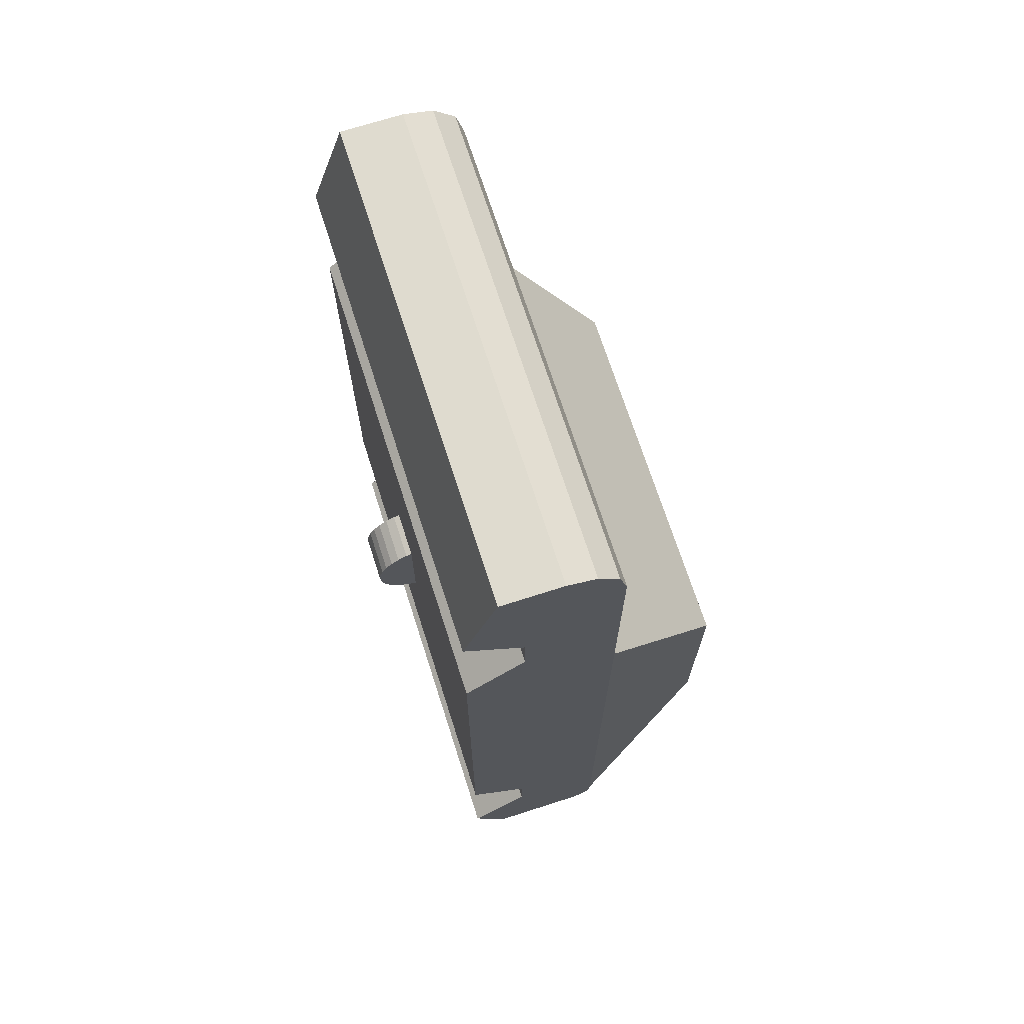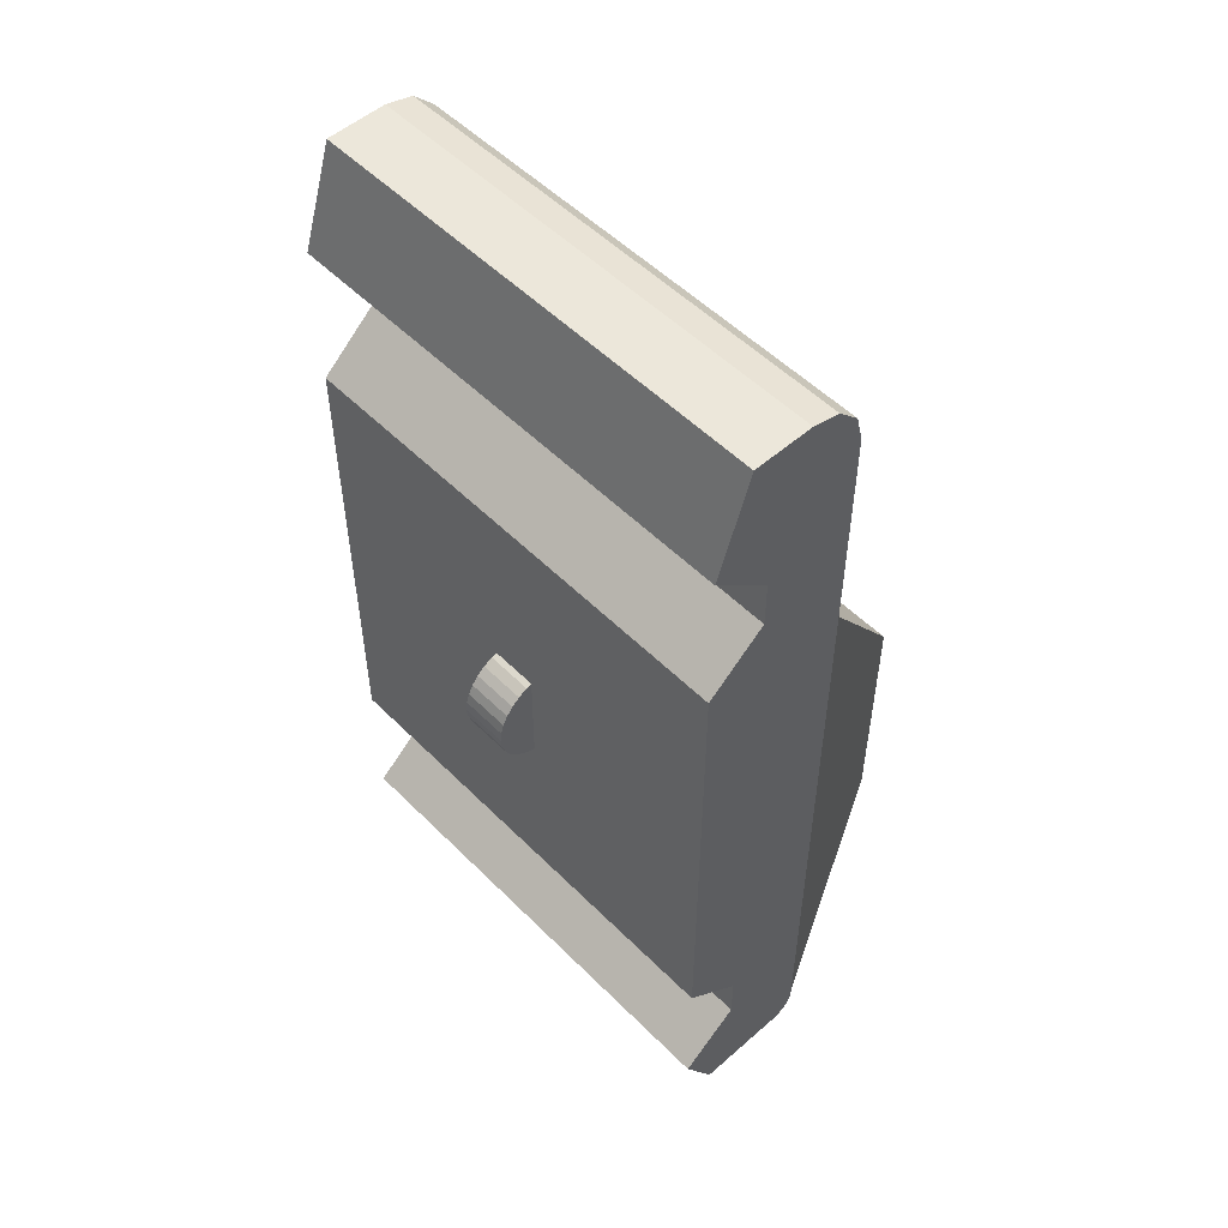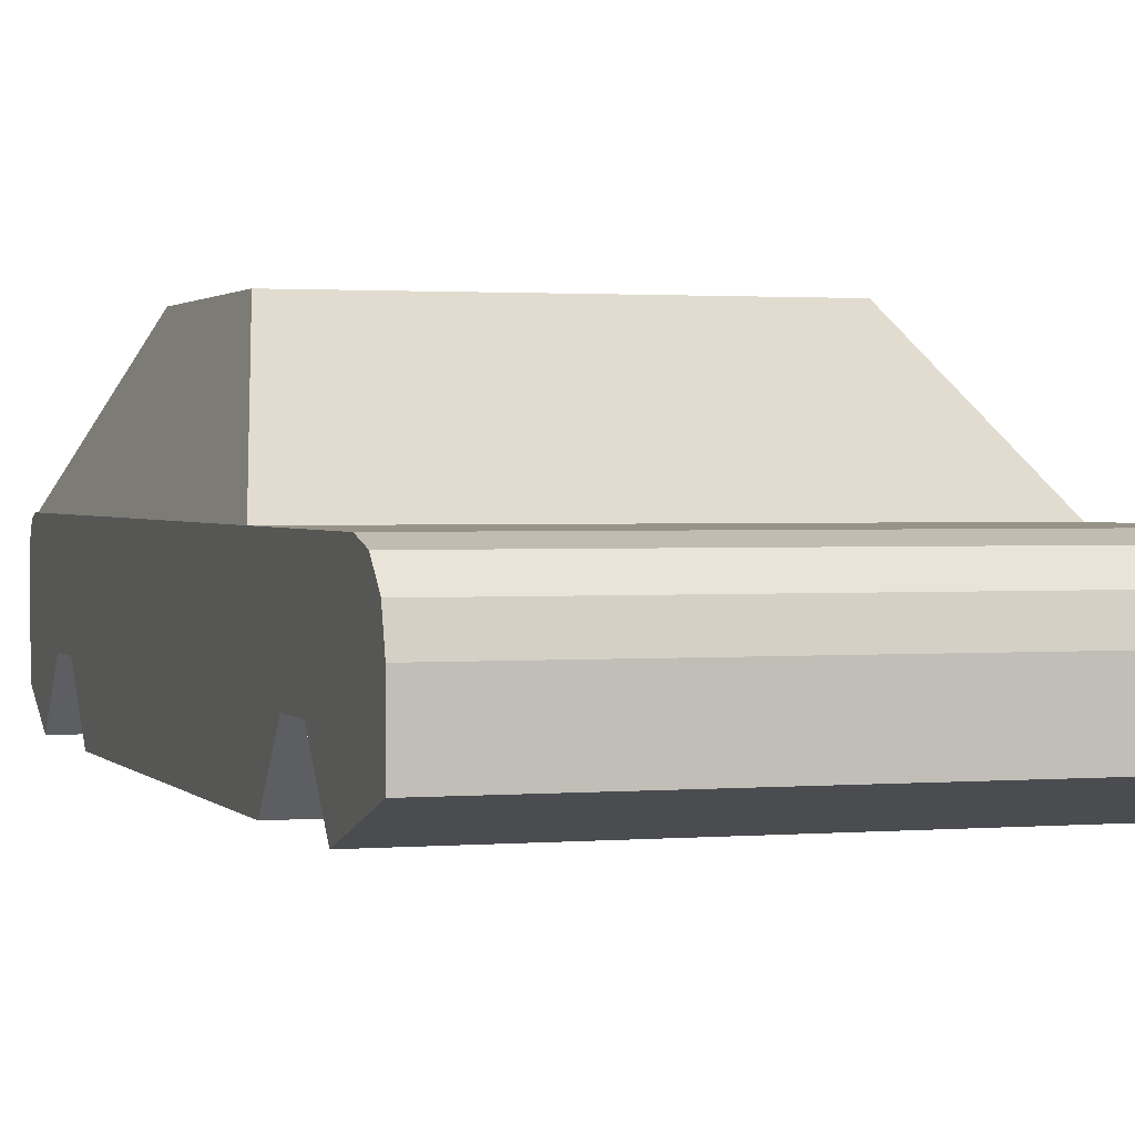
<metadata>
{"format":"obj","ext":"obj","renderer":"f3d","projection":"perspective","resolution":1024,"background":"white","views":[{"elev":70.3,"azim":72.2,"up":"+Z"},{"elev":52.7,"azim":46.8,"up":"+Z"},{"elev":1.5,"azim":-17.9,"up":"+Y"}]}
</metadata>
<code>
o Cube.004
v -0.09882 0 0.2256
v 0.09882 0 0.2256
v 0.09882 -0.04401 0.2212
v -0.09882 -0.04401 0.2212
v 0.09882 -0.08632 0.2084
v -0.09882 -0.08632 0.2084
v 0.09882 -0.1253 0.1876
v -0.09882 -0.1253 0.1876
v 0.09882 -0.1595 0.1595
v -0.09882 -0.1595 0.1595
v 0.09882 -0.1876 0.1253
v -0.09882 -0.1876 0.1253
v 0.09882 -0.2084 0.08632
v -0.09882 -0.2084 0.08632
v 0.09882 -0.2212 0.04401
v -0.09882 -0.2212 0.04401
v 0.09882 -0.2256 -0
v -0.09882 -0.2256 -0
v 0.09882 -0.2212 -0.04401
v -0.09882 -0.2212 -0.04401
v 0.09882 -0.2084 -0.08632
v -0.09882 -0.2084 -0.08632
v 0.09882 -0.1876 -0.1253
v -0.09882 -0.1876 -0.1253
v 0.09882 -0.1595 -0.1595
v -0.09882 -0.1595 -0.1595
v 0.09882 -0.1253 -0.1876
v -0.09882 -0.1253 -0.1876
v 0.09882 -0.08632 -0.2084
v -0.09882 -0.08632 -0.2084
v 0.09882 -0.04401 -0.2212
v -0.09882 -0.04401 -0.2212
v 0.09882 0 -0.2256
v -0.09882 0 -0.2256
v 0.09882 0.04401 -0.2212
v -0.09882 0.04401 -0.2212
v 0.09882 0.08632 -0.2084
v -0.09882 0.08632 -0.2084
v 0.09882 0.1253 -0.1876
v -0.09882 0.1253 -0.1876
v 0.09882 0.1595 -0.1595
v -0.09882 0.1595 -0.1595
v 0.09882 0.1876 -0.1253
v -0.09882 0.1876 -0.1253
v 0.09882 0.2084 -0.08632
v -0.09882 0.2084 -0.08632
v 0.09882 0.2212 -0.04401
v -0.09882 0.2212 -0.04401
v 0.09882 0.2256 0
v -0.09882 0.2256 0
v 0.09882 0.2212 0.04401
v -0.09882 0.2212 0.04401
v 0.09882 0.2084 0.08632
v -0.09882 0.2084 0.08632
v 0.09882 0.1876 0.1253
v -0.09882 0.1876 0.1253
v 0.09882 0.1595 0.1595
v -0.09882 0.1595 0.1595
v 0.09882 0.1253 0.1876
v -0.09882 0.1253 0.1876
v 0.09882 0.08632 0.2084
v -0.09882 0.08632 0.2084
v 0.09882 0.04401 0.2212
v -0.09882 0.04401 0.2212
f 30 22 6
f 60 61 59
f 58 59 57
f 56 57 55
f 54 55 53
f 52 53 51
f 50 51 49
f 48 49 47
f 45 48 47
f 44 45 43
f 41 44 43
f 39 42 41
f 38 39 37
f 36 37 35
f 34 35 33
f 32 33 31
f 30 31 29
f 28 29 27
f 26 27 25
f 24 25 23
f 22 23 21
f 20 21 19
f 17 20 19
f 16 17 15
f 13 16 15
f 12 13 11
f 10 11 9
f 8 9 7
f 31 55 63
f 6 7 5
f 64 2 63
f 4 5 3
f 1 3 2
f 62 63 61
f 6 4 1
f 1 64 6
f 62 60 54
f 58 56 54
f 54 52 50
f 50 48 46
f 46 44 42
f 42 40 46
f 38 36 34
f 34 32 38
f 30 28 22
f 26 24 22
f 22 20 18
f 18 16 22
f 14 12 6
f 10 8 6
f 6 64 62
f 60 58 54
f 54 50 38
f 46 40 38
f 38 32 30
f 28 26 22
f 22 16 14
f 12 10 6
f 6 62 54
f 50 46 38
f 38 30 6
f 22 14 6
f 6 54 38
f 60 62 61
f 58 60 59
f 56 58 57
f 54 56 55
f 52 54 53
f 50 52 51
f 48 50 49
f 45 46 48
f 44 46 45
f 41 42 44
f 39 40 42
f 38 40 39
f 36 38 37
f 34 36 35
f 32 34 33
f 30 32 31
f 28 30 29
f 26 28 27
f 24 26 25
f 22 24 23
f 20 22 21
f 17 18 20
f 16 18 17
f 13 14 16
f 12 14 13
f 10 12 11
f 8 10 9
f 63 2 3
f 3 5 7
f 7 9 11
f 11 13 15
f 15 17 19
f 19 21 15
f 23 25 27
f 27 29 31
f 31 33 35
f 35 37 39
f 39 41 43
f 43 45 47
f 47 49 51
f 51 53 47
f 55 57 59
f 59 61 63
f 63 3 7
f 7 11 15
f 15 21 23
f 23 27 15
f 31 35 47
f 39 43 47
f 47 53 55
f 55 59 63
f 63 7 31
f 15 27 31
f 35 39 47
f 47 55 31
f 7 15 31
f 6 8 7
f 64 1 2
f 4 6 5
f 1 4 3
f 62 64 63
o Cube.003
v 0.09882 0 0.2256
v -0.09882 0 0.2256
v 0.09882 -0.04401 0.2212
v -0.09882 -0.04401 0.2212
v 0.09882 -0.08632 0.2084
v -0.09882 -0.08632 0.2084
v 0.09882 -0.1253 0.1876
v -0.09882 -0.1253 0.1876
v 0.09882 -0.1595 0.1595
v -0.09882 -0.1595 0.1595
v 0.09882 -0.1876 0.1253
v -0.09882 -0.1876 0.1253
v 0.09882 -0.2084 0.08632
v -0.09882 -0.2084 0.08632
v 0.09882 -0.2212 0.04401
v -0.09882 -0.2212 0.04401
v 0.09882 -0.2256 0
v -0.09882 -0.2256 0
v 0.09882 -0.2212 -0.04401
v -0.09882 -0.2212 -0.04401
v 0.09882 -0.2084 -0.08632
v -0.09882 -0.2084 -0.08632
v 0.09882 -0.1876 -0.1253
v -0.09882 -0.1876 -0.1253
v 0.09882 -0.1595 -0.1595
v -0.09882 -0.1595 -0.1595
v 0.09882 -0.1253 -0.1876
v -0.09882 -0.1253 -0.1876
v 0.09882 -0.08632 -0.2084
v -0.09882 -0.08632 -0.2084
v 0.09882 -0.04401 -0.2212
v -0.09882 -0.04401 -0.2212
v 0.09882 0 -0.2256
v -0.09882 0 -0.2256
v 0.09882 0.04401 -0.2212
v -0.09882 0.04401 -0.2212
v 0.09882 0.08632 -0.2084
v -0.09882 0.08632 -0.2084
v 0.09882 0.1253 -0.1876
v -0.09882 0.1253 -0.1876
v 0.09882 0.1595 -0.1595
v -0.09882 0.1595 -0.1595
v 0.09882 0.1876 -0.1253
v -0.09882 0.1876 -0.1253
v 0.09882 0.2084 -0.08632
v -0.09882 0.2084 -0.08632
v 0.09882 0.2212 -0.04401
v -0.09882 0.2212 -0.04401
v 0.09882 0.2256 0
v -0.09882 0.2256 0
v 0.09882 0.2212 0.04401
v -0.09882 0.2212 0.04401
v 0.09882 0.2084 0.08632
v -0.09882 0.2084 0.08632
v 0.09882 0.1876 0.1253
v -0.09882 0.1876 0.1253
v 0.09882 0.1595 0.1595
v -0.09882 0.1595 0.1595
v 0.09882 0.1253 0.1876
v -0.09882 0.1253 0.1876
v 0.09882 0.08632 0.2084
v -0.09882 0.08632 0.2084
v 0.09882 0.04401 0.2212
v -0.09882 0.04401 0.2212
f 66 67 65
f 68 69 67
f 70 71 69
f 72 73 71
f 74 75 73
f 76 77 75
f 78 79 77
f 80 81 79
f 81 84 83
f 84 85 83
f 86 87 85
f 88 89 87
f 90 91 89
f 92 93 91
f 94 95 93
f 96 97 95
f 98 99 97
f 100 101 99
f 102 103 101
f 103 106 105
f 106 107 105
f 108 109 107
f 110 111 109
f 112 113 111
f 114 115 113
f 116 117 115
f 118 119 117
f 120 121 119
f 122 123 121
f 124 125 123
f 94 86 70
f 126 127 125
f 128 65 127
f 95 119 127
f 66 68 67
f 68 70 69
f 70 72 71
f 72 74 73
f 74 76 75
f 76 78 77
f 78 80 79
f 80 82 81
f 81 82 84
f 84 86 85
f 86 88 87
f 88 90 89
f 90 92 91
f 92 94 93
f 94 96 95
f 96 98 97
f 98 100 99
f 100 102 101
f 102 104 103
f 103 104 106
f 106 108 107
f 108 110 109
f 110 112 111
f 112 114 113
f 114 116 115
f 116 118 117
f 118 120 119
f 120 122 121
f 122 124 123
f 124 126 125
f 70 68 66
f 66 128 70
f 126 124 122
f 122 120 126
f 118 116 114
f 114 112 110
f 110 108 106
f 106 104 110
f 102 100 98
f 98 96 102
f 94 92 86
f 90 88 86
f 86 84 82
f 82 80 86
f 78 76 74
f 74 72 78
f 70 128 126
f 126 120 118
f 118 114 102
f 110 104 102
f 102 96 94
f 92 90 86
f 86 80 78
f 78 72 70
f 70 126 102
f 114 110 102
f 102 94 70
f 86 78 70
f 126 118 102
f 126 128 127
f 128 66 65
f 127 65 67
f 67 69 71
f 71 73 75
f 75 77 71
f 79 81 83
f 83 85 79
f 87 89 91
f 91 93 95
f 95 97 99
f 99 101 103
f 103 105 107
f 107 109 111
f 111 113 115
f 115 117 111
f 119 121 123
f 123 125 119
f 127 67 71
f 71 77 79
f 79 85 87
f 87 91 79
f 95 99 103
f 103 107 95
f 111 117 119
f 119 125 127
f 127 71 95
f 79 91 95
f 95 107 111
f 111 119 95
f 71 79 95
o Cube.002_Cube.001
v 0.09882 0 -0.2256
v -0.09882 0 -0.2256
v -0.09882 -0.04401 -0.2212
v 0.09882 -0.04401 -0.2212
v -0.09882 -0.08632 -0.2084
v 0.09882 -0.08632 -0.2084
v -0.09882 -0.1253 -0.1876
v 0.09882 -0.1253 -0.1876
v -0.09882 -0.1595 -0.1595
v 0.09882 -0.1595 -0.1595
v -0.09882 -0.1876 -0.1253
v 0.09882 -0.1876 -0.1253
v -0.09882 -0.2084 -0.08632
v 0.09882 -0.2084 -0.08632
v -0.09882 -0.2212 -0.04401
v 0.09882 -0.2212 -0.04401
v -0.09882 -0.2256 -0
v 0.09882 -0.2256 -0
v -0.09882 -0.2212 0.04401
v 0.09882 -0.2212 0.04401
v -0.09882 -0.2084 0.08632
v 0.09882 -0.2084 0.08632
v -0.09882 -0.1876 0.1253
v 0.09882 -0.1876 0.1253
v -0.09882 -0.1595 0.1595
v 0.09882 -0.1595 0.1595
v -0.09882 -0.1253 0.1876
v 0.09882 -0.1253 0.1876
v -0.09882 -0.08632 0.2084
v 0.09882 -0.08632 0.2084
v -0.09882 -0.04401 0.2212
v 0.09882 -0.04401 0.2212
v -0.09882 0 0.2256
v 0.09882 0 0.2256
v -0.09882 0.04401 0.2212
v 0.09882 0.04401 0.2212
v -0.09882 0.08632 0.2084
v 0.09882 0.08632 0.2084
v -0.09882 0.1253 0.1876
v 0.09882 0.1253 0.1876
v -0.09882 0.1595 0.1595
v 0.09882 0.1595 0.1595
v -0.09882 0.1876 0.1253
v 0.09882 0.1876 0.1253
v -0.09882 0.2084 0.08632
v 0.09882 0.2084 0.08632
v -0.09882 0.2212 0.04401
v 0.09882 0.2212 0.04401
v -0.09882 0.2256 -0
v 0.09882 0.2256 -0
v -0.09882 0.2212 -0.04401
v 0.09882 0.2212 -0.04401
v -0.09882 0.2084 -0.08632
v 0.09882 0.2084 -0.08632
v -0.09882 0.1876 -0.1253
v 0.09882 0.1876 -0.1253
v -0.09882 0.1595 -0.1595
v 0.09882 0.1595 -0.1595
v -0.09882 0.1253 -0.1876
v 0.09882 0.1253 -0.1876
v -0.09882 0.08632 -0.2084
v 0.09882 0.08632 -0.2084
v -0.09882 0.04401 -0.2212
v 0.09882 0.04401 -0.2212
f 158 150 134
f 188 189 187
f 186 187 185
f 184 185 183
f 182 183 181
f 180 181 179
f 178 179 177
f 176 177 175
f 174 175 173
f 172 173 171
f 170 171 169
f 168 169 167
f 166 167 165
f 163 166 165
f 162 163 161
f 160 161 159
f 157 160 159
f 156 157 155
f 154 155 153
f 152 153 151
f 149 152 151
f 147 150 149
f 146 147 145
f 143 146 145
f 142 143 141
f 140 141 139
f 138 139 137
f 136 137 135
f 159 183 191
f 134 135 133
f 192 130 191
f 132 133 131
f 129 131 130
f 190 191 189
f 134 132 129
f 129 192 134
f 190 188 182
f 186 184 182
f 182 180 178
f 178 176 174
f 174 172 166
f 170 168 166
f 166 164 162
f 162 160 166
f 158 156 150
f 154 152 150
f 150 148 146
f 146 144 150
f 142 140 134
f 138 136 134
f 134 192 190
f 188 186 182
f 182 178 166
f 172 170 166
f 166 160 158
f 156 154 150
f 150 144 142
f 140 138 134
f 134 190 182
f 178 174 166
f 166 158 134
f 150 142 134
f 134 182 166
f 188 190 189
f 186 188 187
f 184 186 185
f 182 184 183
f 180 182 181
f 178 180 179
f 176 178 177
f 174 176 175
f 172 174 173
f 170 172 171
f 168 170 169
f 166 168 167
f 163 164 166
f 162 164 163
f 160 162 161
f 157 158 160
f 156 158 157
f 154 156 155
f 152 154 153
f 149 150 152
f 147 148 150
f 146 148 147
f 143 144 146
f 142 144 143
f 140 142 141
f 138 140 139
f 136 138 137
f 191 130 131
f 131 133 135
f 135 137 139
f 139 141 143
f 143 145 147
f 147 149 143
f 151 153 155
f 155 157 159
f 159 161 163
f 163 165 167
f 167 169 171
f 171 173 175
f 175 177 179
f 179 181 175
f 183 185 187
f 187 189 191
f 191 131 135
f 135 139 143
f 143 149 151
f 151 155 143
f 159 163 167
f 167 171 159
f 175 181 183
f 183 187 191
f 191 135 159
f 143 155 159
f 159 171 175
f 175 183 159
f 135 143 159
f 134 136 135
f 192 129 130
f 132 134 133
f 129 132 131
f 190 192 191
o Cube.001_Cube.000
v -0.09882 0 -0.2256
v 0.09882 0 -0.2256
v -0.09882 -0.04401 -0.2212
v 0.09882 -0.04401 -0.2212
v -0.09882 -0.08632 -0.2084
v 0.09882 -0.08632 -0.2084
v -0.09882 -0.1253 -0.1876
v 0.09882 -0.1253 -0.1876
v -0.09882 -0.1595 -0.1595
v 0.09882 -0.1595 -0.1595
v -0.09882 -0.1876 -0.1253
v 0.09882 -0.1876 -0.1253
v -0.09882 -0.2084 -0.08632
v 0.09882 -0.2084 -0.08632
v -0.09882 -0.2212 -0.04401
v 0.09882 -0.2212 -0.04401
v -0.09882 -0.2256 -0
v 0.09882 -0.2256 -0
v -0.09882 -0.2212 0.04401
v 0.09882 -0.2212 0.04401
v -0.09882 -0.2084 0.08632
v 0.09882 -0.2084 0.08632
v -0.09882 -0.1876 0.1253
v 0.09882 -0.1876 0.1253
v -0.09882 -0.1595 0.1595
v 0.09882 -0.1595 0.1595
v -0.09882 -0.1253 0.1876
v 0.09882 -0.1253 0.1876
v -0.09882 -0.08632 0.2084
v 0.09882 -0.08632 0.2084
v -0.09882 -0.04401 0.2212
v 0.09882 -0.04401 0.2212
v -0.09882 0 0.2256
v 0.09882 0 0.2256
v -0.09882 0.04401 0.2212
v 0.09882 0.04401 0.2212
v -0.09882 0.08632 0.2084
v 0.09882 0.08632 0.2084
v -0.09882 0.1253 0.1876
v 0.09882 0.1253 0.1876
v -0.09882 0.1595 0.1595
v 0.09882 0.1595 0.1595
v -0.09882 0.1876 0.1253
v 0.09882 0.1876 0.1253
v -0.09882 0.2084 0.08632
v 0.09882 0.2084 0.08632
v -0.09882 0.2212 0.04401
v 0.09882 0.2212 0.04401
v -0.09882 0.2256 -0
v 0.09882 0.2256 -0
v -0.09882 0.2212 -0.04401
v 0.09882 0.2212 -0.04401
v -0.09882 0.2084 -0.08632
v 0.09882 0.2084 -0.08632
v -0.09882 0.1876 -0.1253
v 0.09882 0.1876 -0.1253
v -0.09882 0.1595 -0.1595
v 0.09882 0.1595 -0.1595
v -0.09882 0.1253 -0.1876
v 0.09882 0.1253 -0.1876
v -0.09882 0.08632 -0.2084
v 0.09882 0.08632 -0.2084
v -0.09882 0.04401 -0.2212
v 0.09882 0.04401 -0.2212
f 194 195 193
f 196 197 195
f 198 199 197
f 200 201 199
f 202 203 201
f 204 205 203
f 206 207 205
f 208 209 207
f 210 211 209
f 212 213 211
f 214 215 213
f 216 217 215
f 218 219 217
f 220 221 219
f 222 223 221
f 224 225 223
f 226 227 225
f 228 229 227
f 230 231 229
f 232 233 231
f 234 235 233
f 236 237 235
f 237 240 239
f 240 241 239
f 242 243 241
f 244 245 243
f 246 247 245
f 248 249 247
f 250 251 249
f 252 253 251
f 230 214 198
f 254 255 253
f 256 193 255
f 223 239 255
f 194 196 195
f 196 198 197
f 198 200 199
f 200 202 201
f 202 204 203
f 204 206 205
f 206 208 207
f 208 210 209
f 210 212 211
f 212 214 213
f 214 216 215
f 216 218 217
f 218 220 219
f 220 222 221
f 222 224 223
f 224 226 225
f 226 228 227
f 228 230 229
f 230 232 231
f 232 234 233
f 234 236 235
f 236 238 237
f 237 238 240
f 240 242 241
f 242 244 243
f 244 246 245
f 246 248 247
f 248 250 249
f 250 252 251
f 252 254 253
f 198 196 254
f 194 256 254
f 254 252 250
f 250 248 246
f 246 244 242
f 242 240 238
f 238 236 234
f 234 232 238
f 230 228 226
f 226 224 230
f 222 220 218
f 218 216 214
f 214 212 210
f 210 208 214
f 206 204 202
f 202 200 198
f 196 194 254
f 254 250 198
f 246 242 230
f 238 232 230
f 230 224 222
f 222 218 230
f 214 208 206
f 206 202 214
f 198 250 246
f 242 238 230
f 230 218 214
f 214 202 198
f 198 246 230
f 254 256 255
f 256 194 193
f 255 193 195
f 195 197 199
f 199 201 207
f 203 205 207
f 207 209 215
f 211 213 215
f 215 217 219
f 219 221 223
f 223 225 231
f 227 229 231
f 231 233 235
f 235 237 231
f 239 241 243
f 243 245 247
f 247 249 255
f 251 253 255
f 255 195 199
f 201 203 207
f 209 211 215
f 215 219 223
f 225 227 231
f 231 237 239
f 239 243 255
f 249 251 255
f 255 199 223
f 207 215 223
f 223 231 239
f 243 247 255
f 199 207 223
o Cube_Cube.002
v -0.9957 0.07653 2.085
v -0.9957 0.07653 -1.895
v 1.004 0.07653 2.085
v 1.004 0.07653 -1.895
v -0.7953 1.126 0.1075
v 0.8038 1.126 0.1075
v 1.004 0.5703 0.9282
v -0.9957 0.5703 0.9282
v -0.7953 1.126 -0.8938
v 0.8038 1.126 -0.8938
v -0.9957 0.5703 -1.755
v 1.004 0.5703 -1.755
v -0.9957 0.33 2.085
v -0.9957 0.5703 1.844
v -0.9957 0.4501 2.053
v -0.9957 0.5381 1.965
v 1.004 0.5703 1.844
v 1.004 0.33 2.085
v 1.004 0.5381 1.965
v 1.004 0.4501 2.053
v -0.9957 0.5703 -1.797
v -0.9957 0.4719 -1.895
v -0.9957 0.5571 -1.846
v -0.9957 0.5211 -1.882
v 1.004 0.4719 -1.895
v 1.004 0.5703 -1.797
v 1.004 0.5211 -1.882
v 1.004 0.5571 -1.846
v -0.9957 -0.0623 -1.646
v -0.9957 0.1829 -1.437
v -0.9957 0.1829 -1.228
v -0.9957 -0.0623 -1.018
v -0.9957 -0.0623 1.027
v -0.9957 0.1829 1.237
v -0.9957 0.1829 1.446
v -0.9957 -0.0623 1.655
v 1.004 -0.0623 1.655
v 1.004 0.1829 1.446
v 1.004 0.1829 1.237
v 1.004 -0.0623 1.027
v 1.004 -0.0623 -1.018
v 1.004 0.1829 -1.228
v 1.004 0.1829 -1.437
v 1.004 -0.0623 -1.646
f 263 266 262
f 264 273 263
f 293 257 292
f 278 260 258
f 265 262 266
f 261 263 262
f 267 266 268
f 264 265 267
f 270 275 273
f 272 276 275
f 271 274 276
f 274 257 259
f 282 279 277
f 284 280 279
f 283 278 280
f 277 268 282
f 260 285 258
f 300 286 285
f 299 287 286
f 298 288 287
f 297 289 288
f 296 290 289
f 295 291 290
f 294 292 291
f 294 273 274
f 264 289 290
f 263 268 266
f 264 270 273
f 293 259 257
f 278 281 260
f 265 261 262
f 261 264 263
f 267 265 266
f 264 261 265
f 270 272 275
f 272 271 276
f 271 269 274
f 274 269 257
f 282 284 279
f 284 283 280
f 283 281 278
f 277 267 268
f 260 300 285
f 300 299 286
f 299 298 287
f 298 297 288
f 297 296 289
f 296 295 290
f 295 294 291
f 294 293 292
f 300 260 299
f 281 283 284
f 284 282 281
f 263 294 295
f 282 268 281
f 260 281 299
f 299 281 268
f 268 263 298
f 275 276 274
f 274 259 293
f 274 293 294
f 273 294 263
f 298 299 268
f 296 297 263
f 274 273 275
f 295 296 263
f 298 263 297
f 292 257 269
f 269 271 272
f 272 270 269
f 264 267 287
f 277 279 280
f 280 278 277
f 258 285 286
f 287 288 264
f 278 258 286
f 288 289 264
f 278 267 277
f 267 286 287
f 269 270 291
f 291 292 269
f 286 267 278
f 290 291 264
f 270 264 291

</code>
